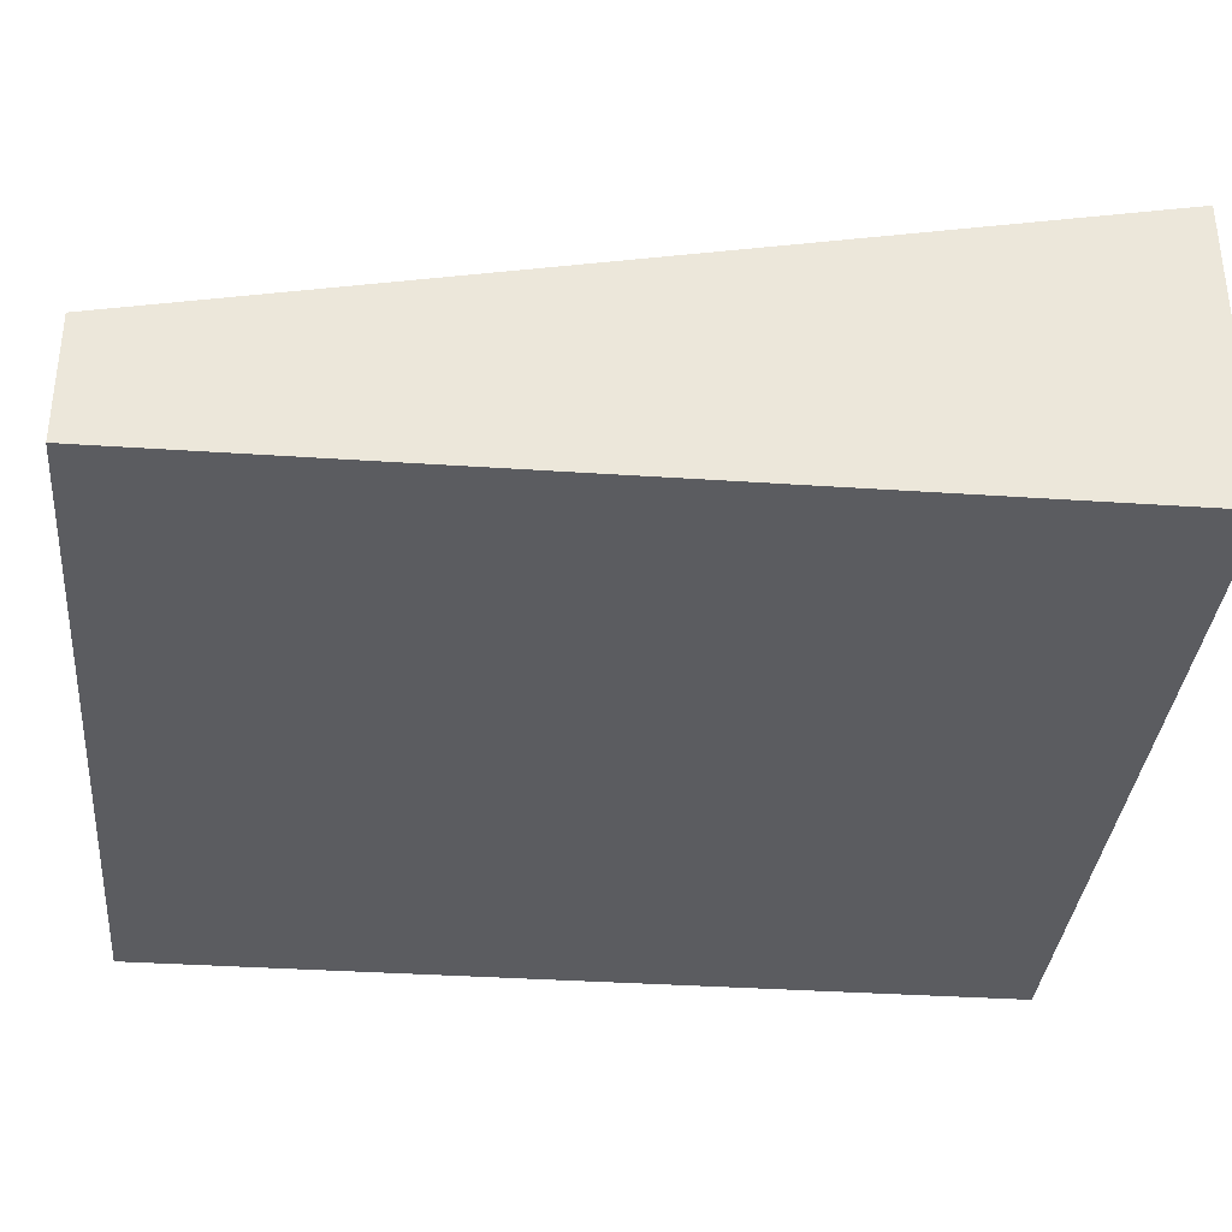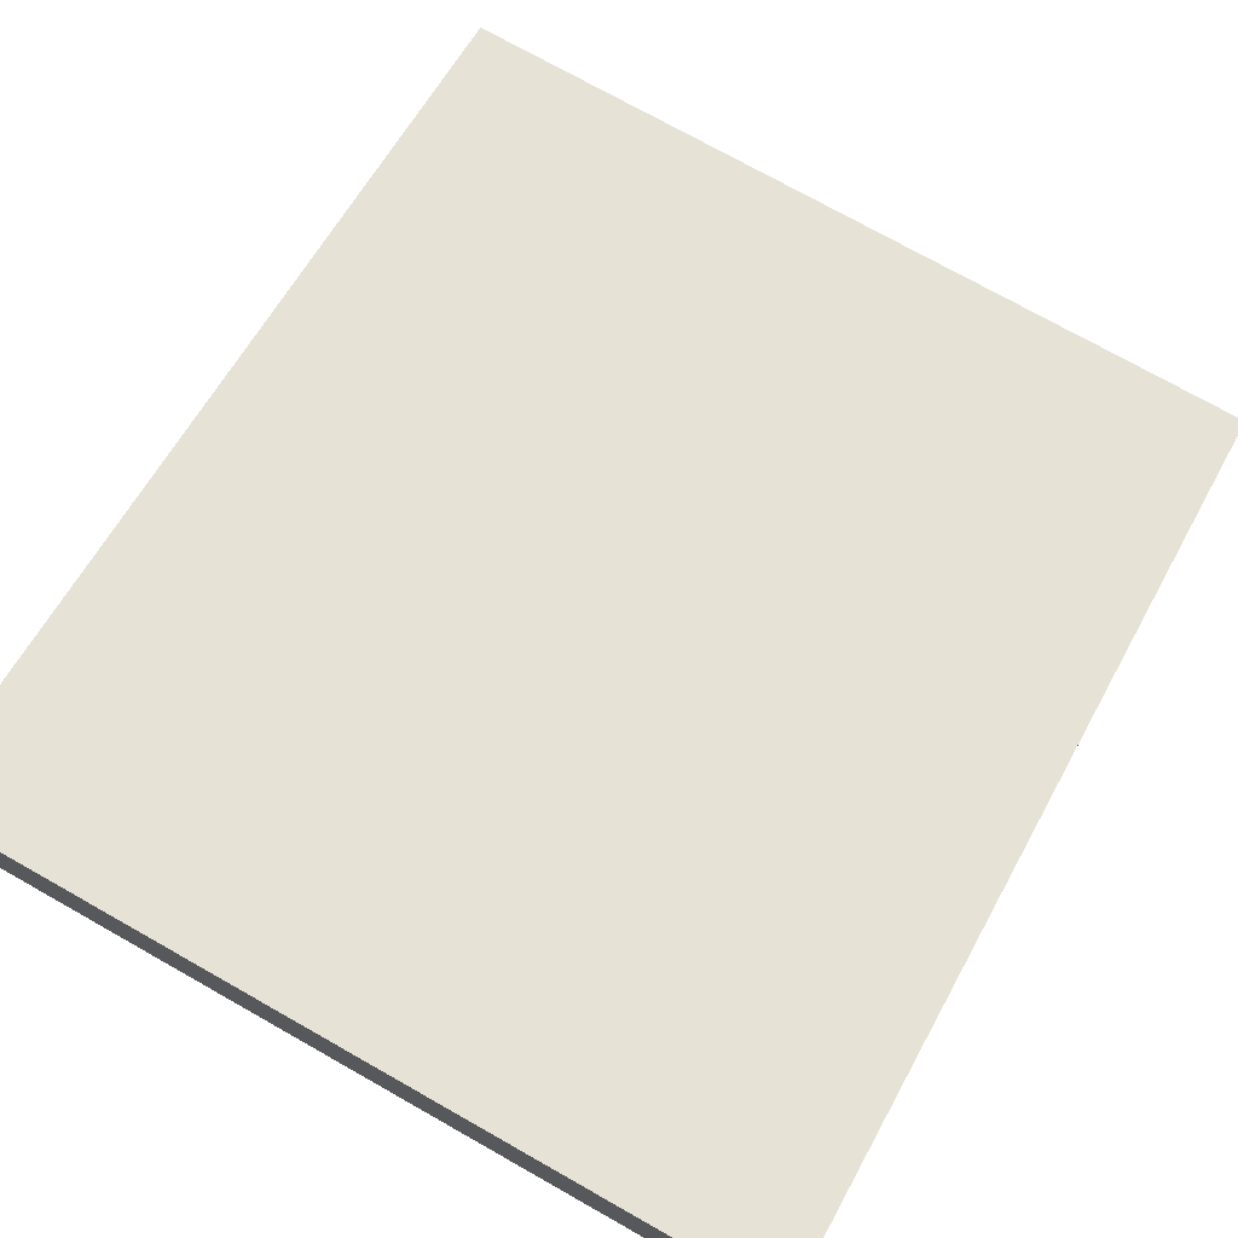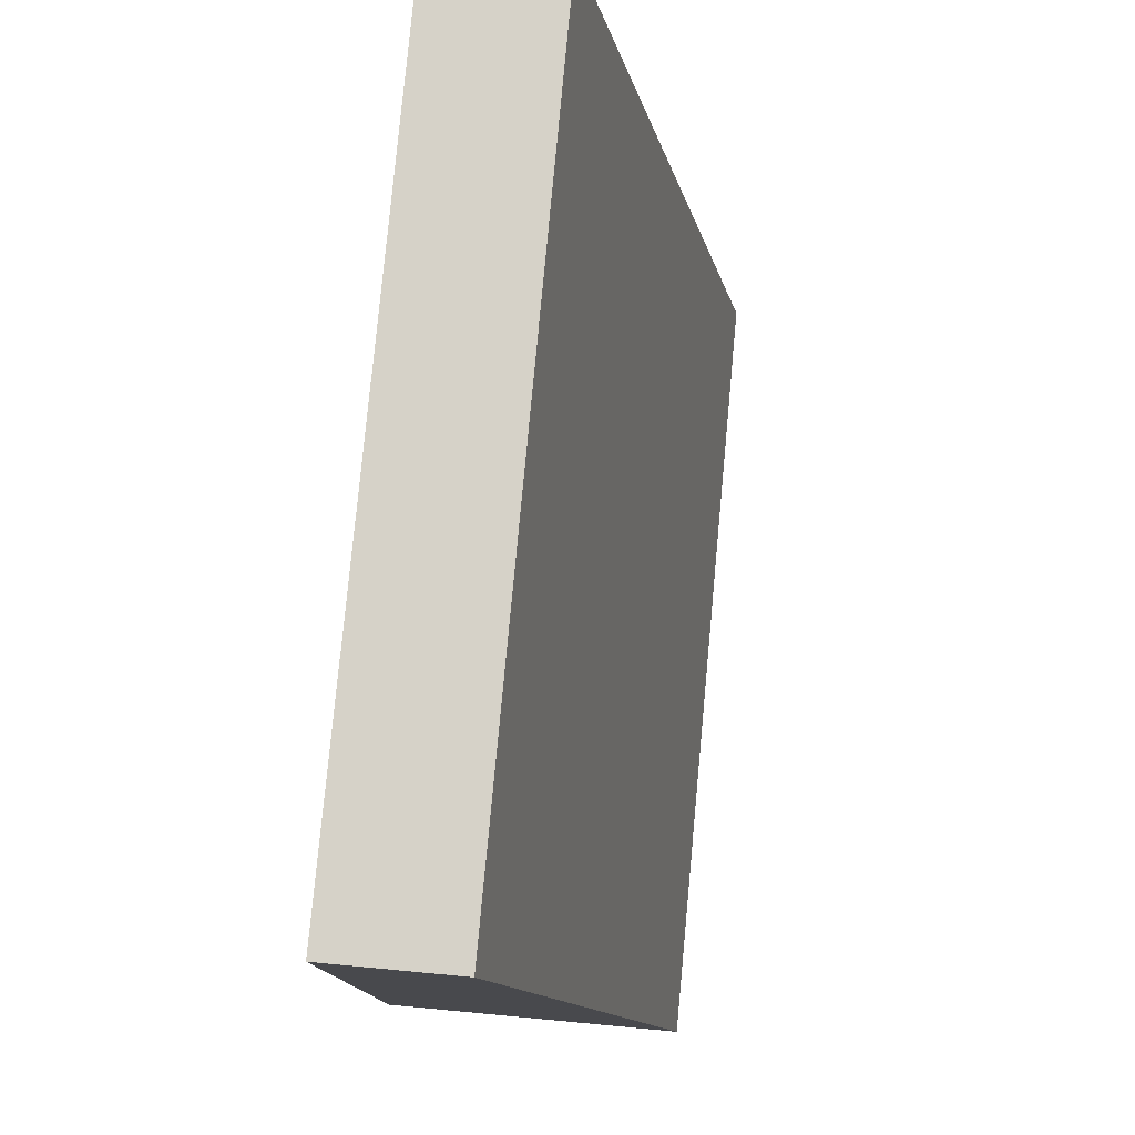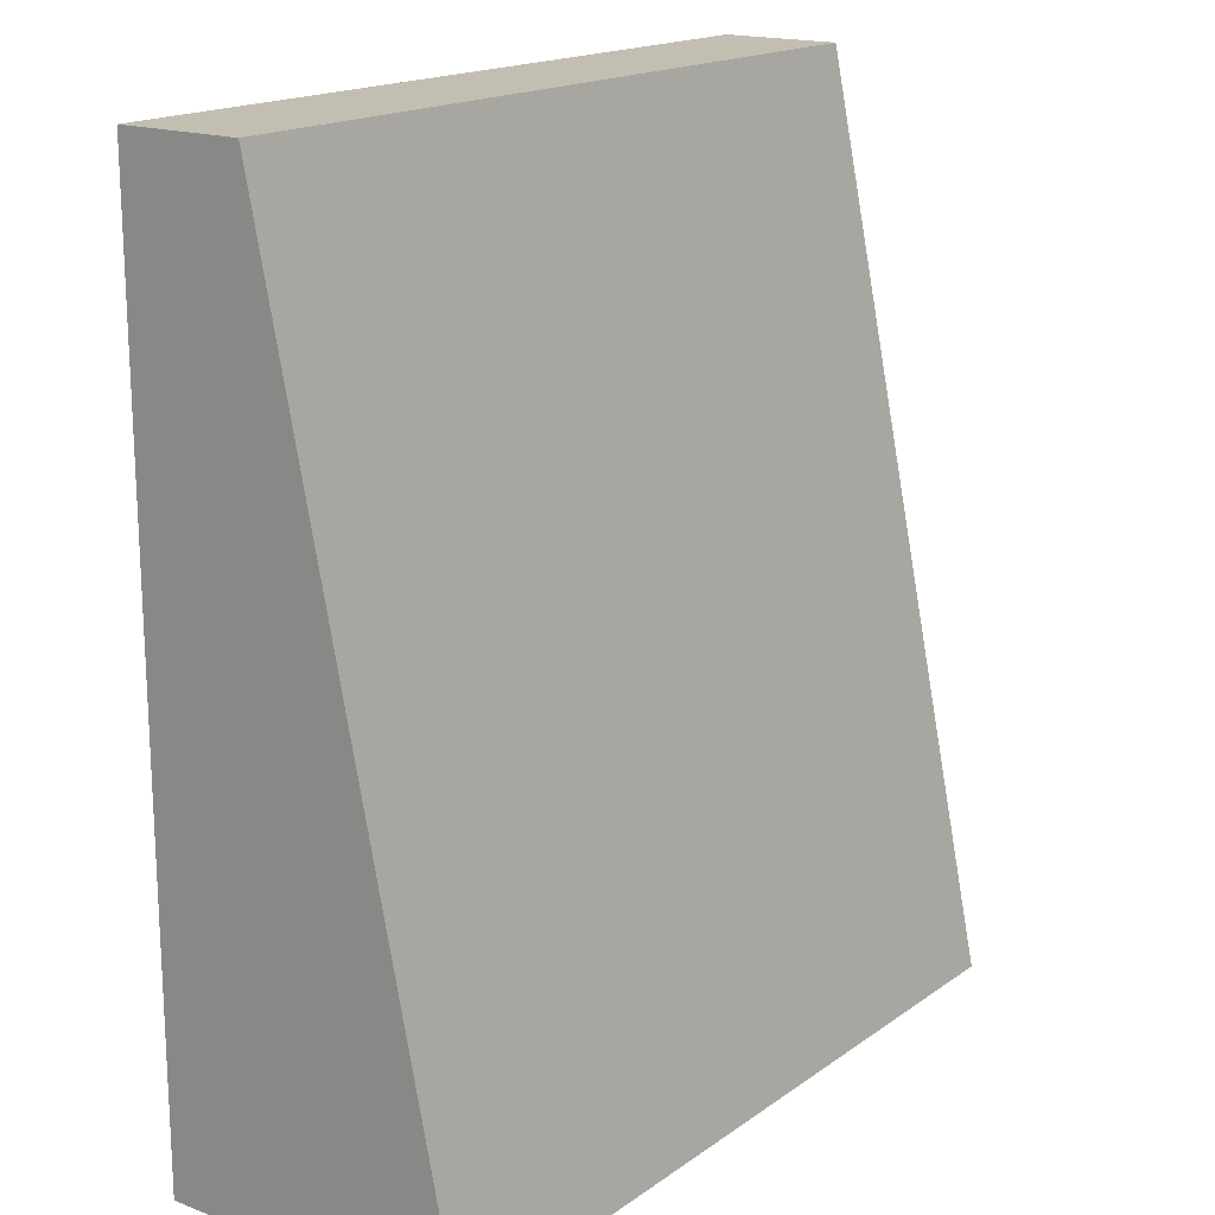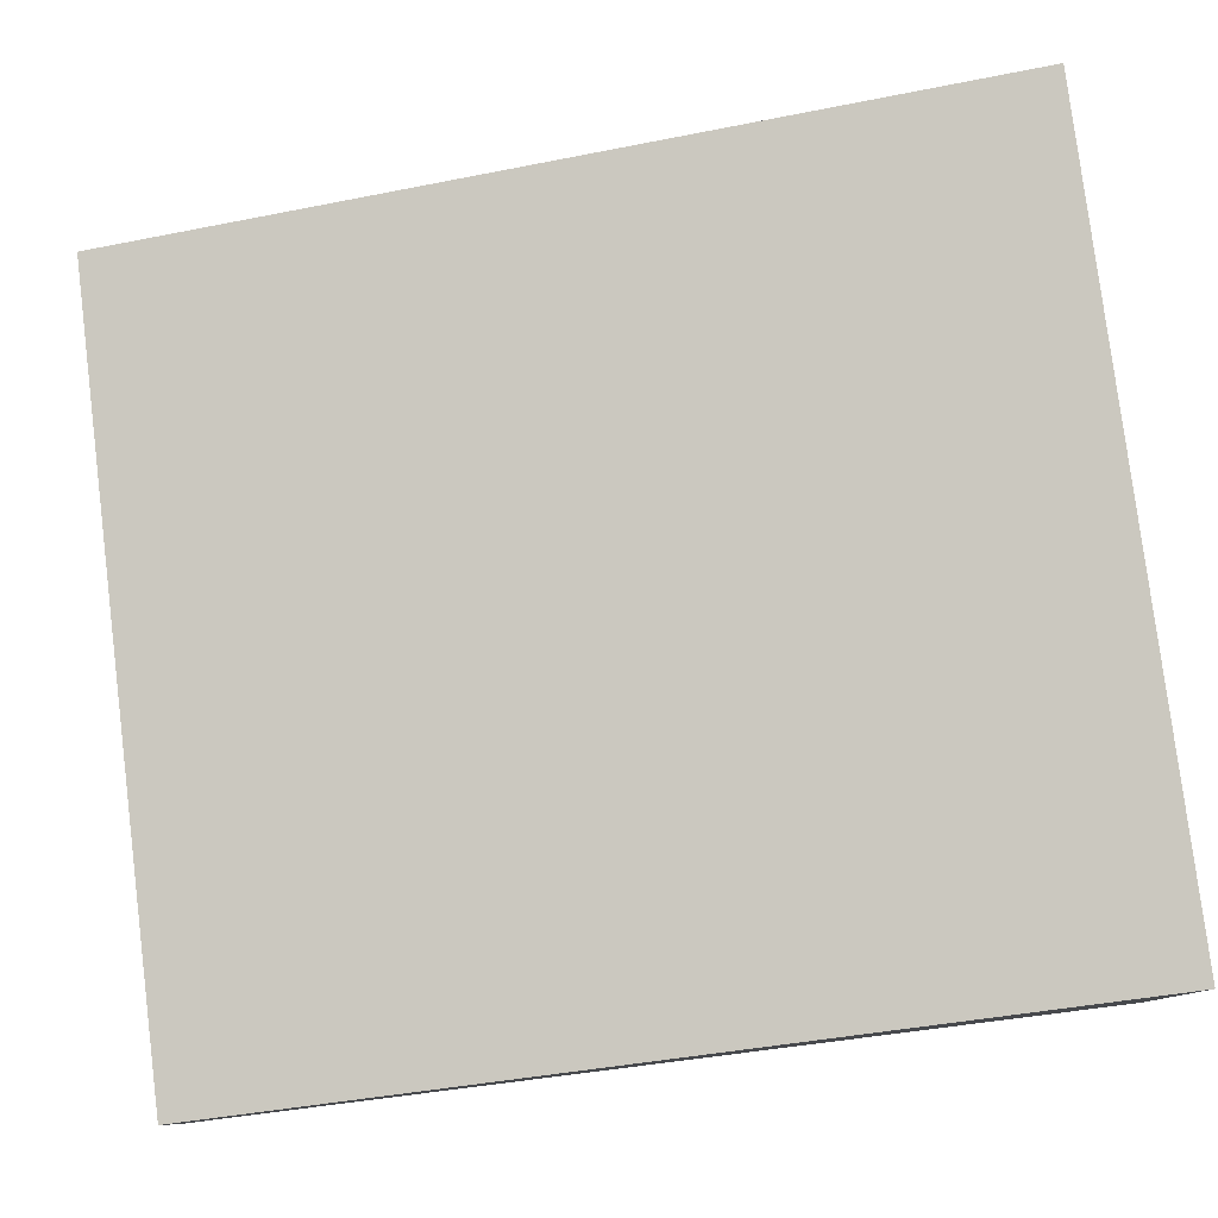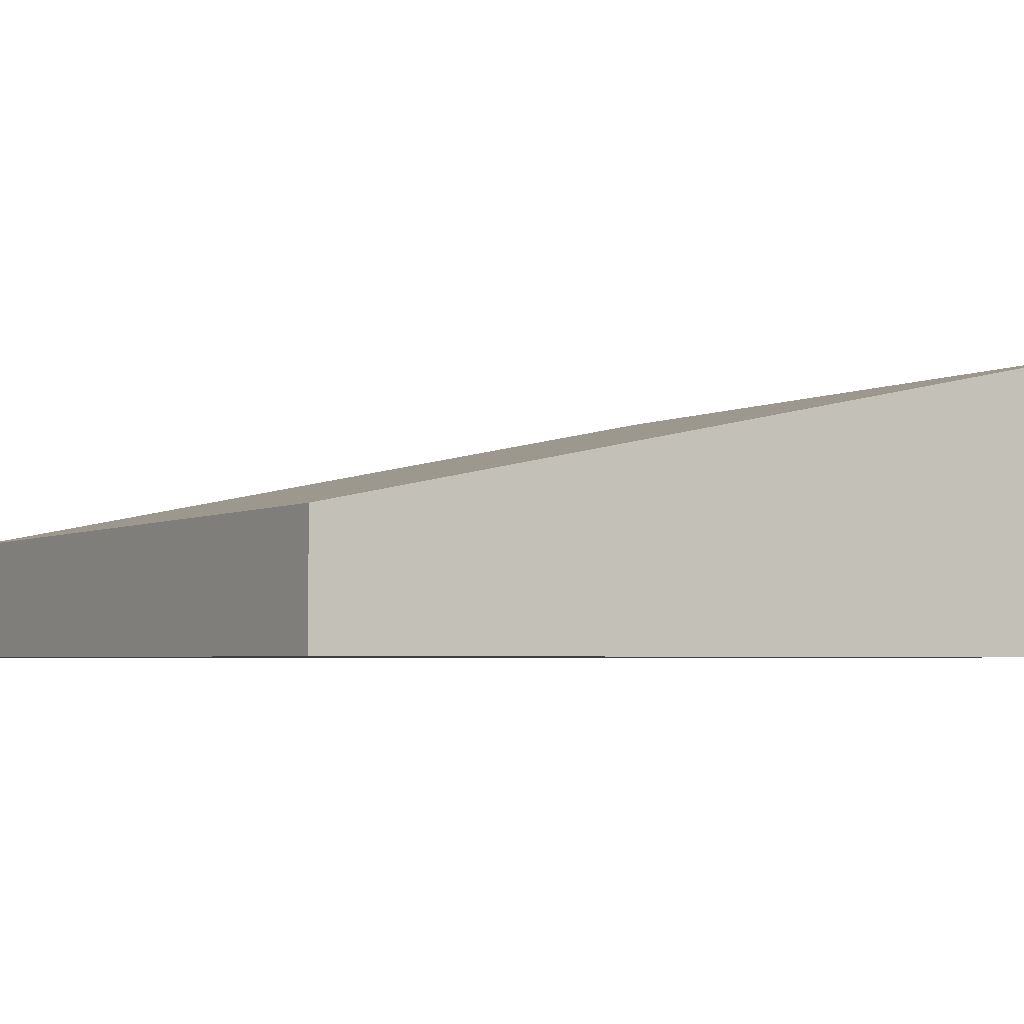
<metadata>
{"format":"obj","ext":"obj","renderer":"f3d","projection":"perspective","resolution":1024,"background":"white","views":[{"elev":-34.8,"azim":84.8,"up":"+Y"},{"elev":75.2,"azim":-150.7,"up":"+Y"},{"elev":78.4,"azim":95.3,"up":"+Z"},{"elev":17.5,"azim":126.5,"up":"+Z"},{"elev":79.6,"azim":82.9,"up":"+Y"},{"elev":-3.8,"azim":57.7,"up":"+Y"}]}
</metadata>
<code>
g pb_Mesh-4697922
v 3.25 -1.25 3.625
v -3.25 -1.25 3.625
v 3.25 -0.25 3.625
v -3.25 -0.25 3.625
v -3.25 -1.25 3.625
v -3.25 -1.25 -3.625
v -3.25 -0.25 3.625
v -3.25 1.25 -3.625
v -3.25 -1.25 -3.625
v 3.25 -1.25 -3.625
v -3.25 1.25 -3.625
v 3.25 1.25 -3.625
v 3.25 -1.25 -3.625
v 3.25 -1.25 3.625
v 3.25 1.25 -3.625
v 3.25 -0.25 3.625
v 3.25 -0.25 3.625
v -3.25 -0.25 3.625
v 3.25 1.25 -3.625
v -3.25 1.25 -3.625
v 3.25 -1.25 -3.625
v -3.25 -1.25 -3.625
v 3.25 -1.25 3.625
v -3.25 -1.25 3.625
g pb_Mesh-4697922_0
f 3 2 1
f 3 4 2
f 7 6 5
f 7 8 6
f 11 10 9
f 11 12 10
f 15 14 13
f 15 16 14
f 19 18 17
f 19 20 18
f 23 22 21
f 23 24 22

</code>
